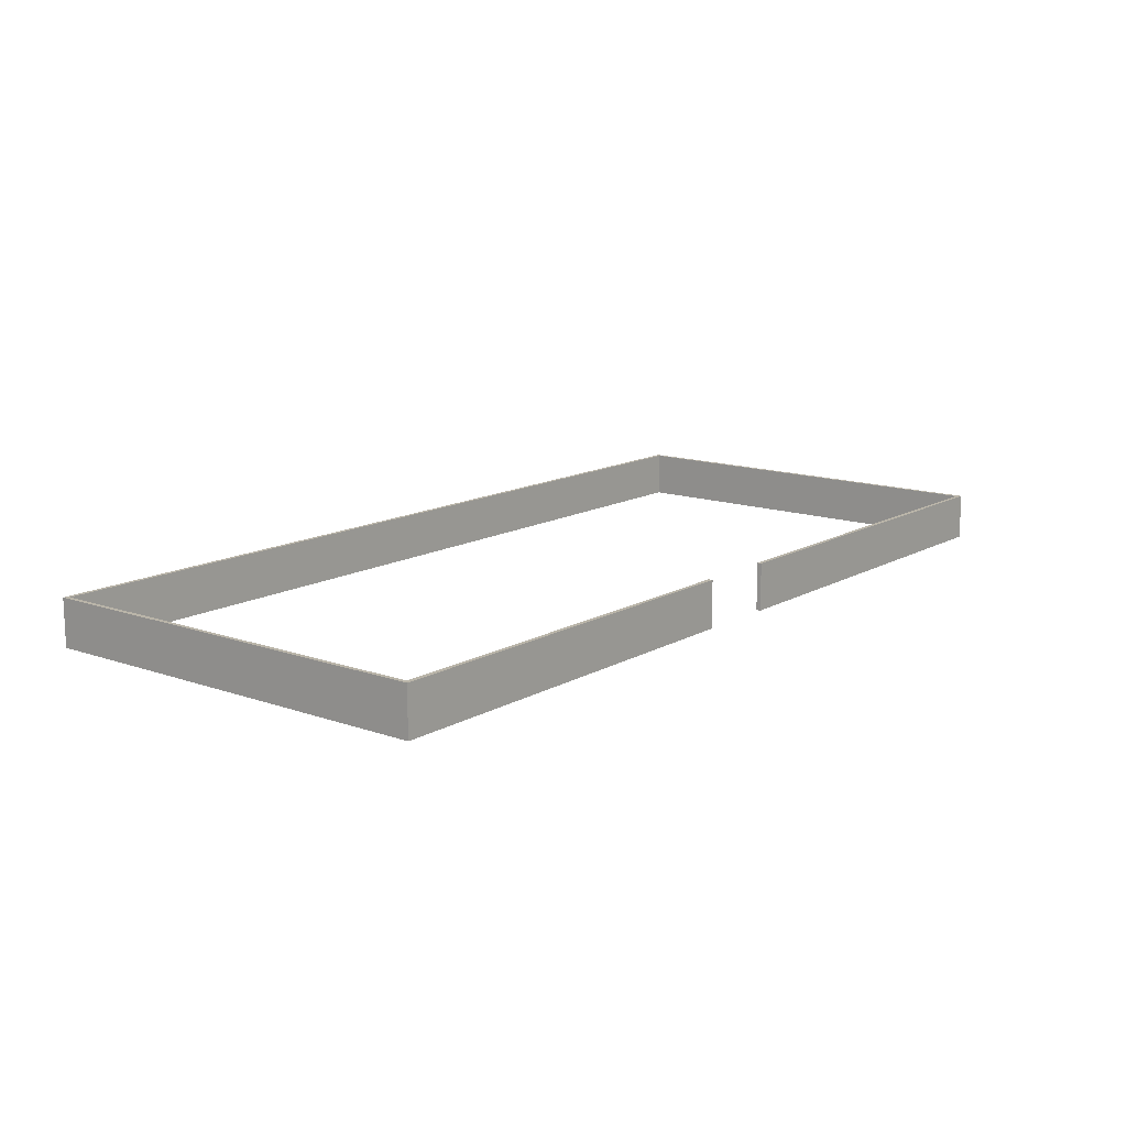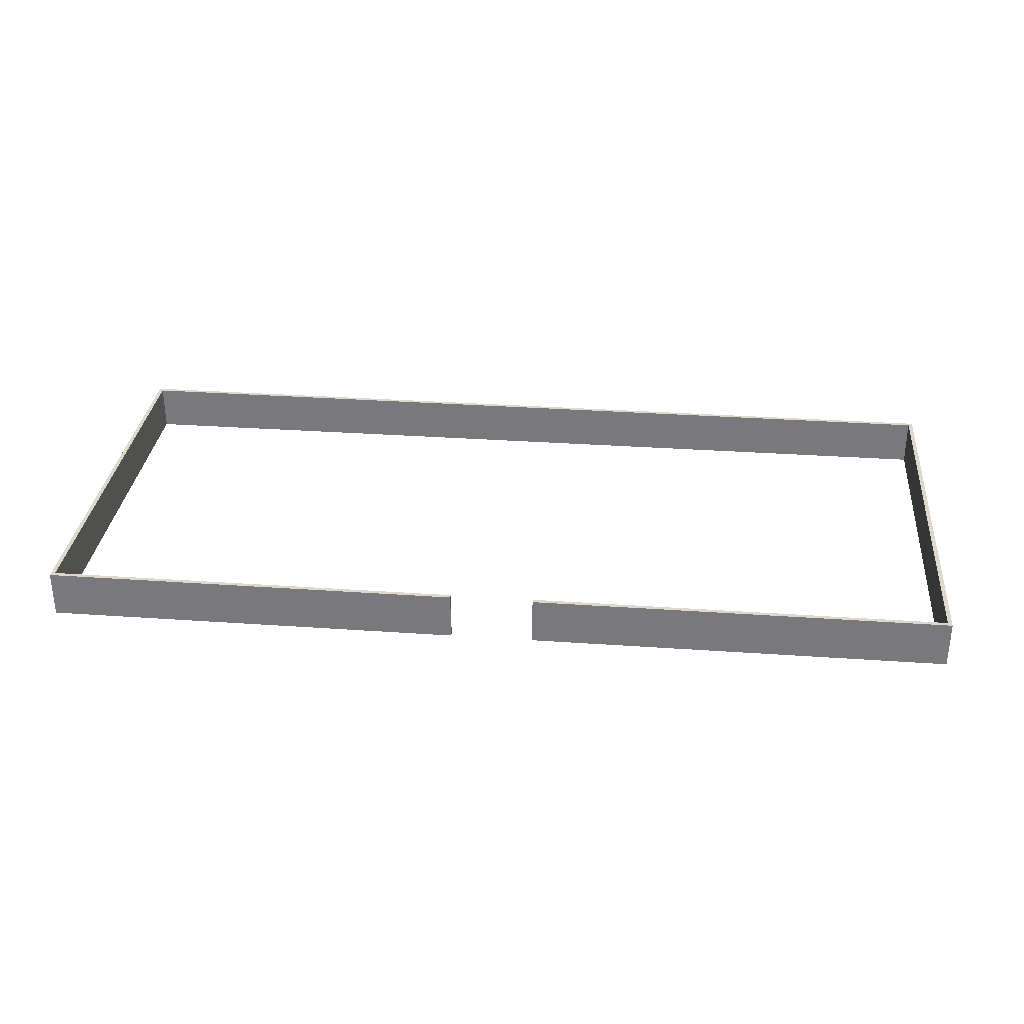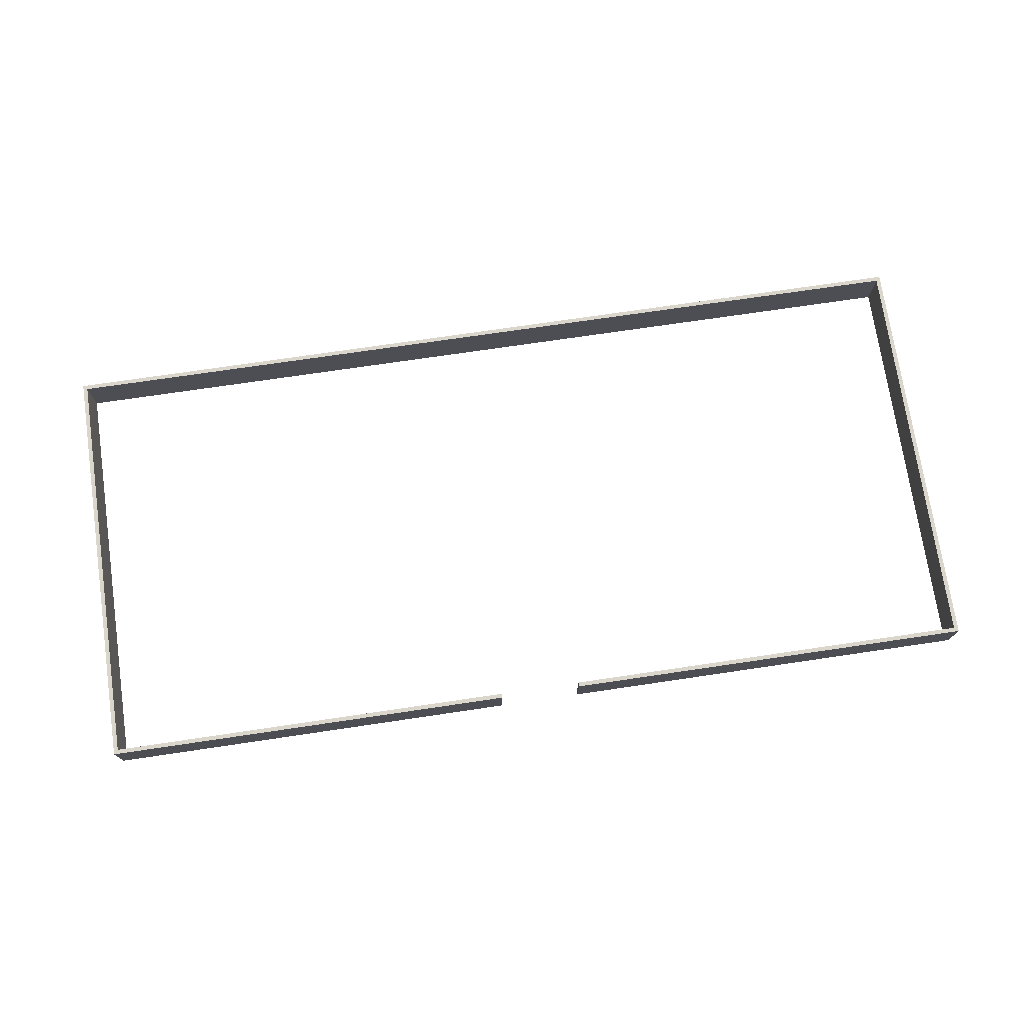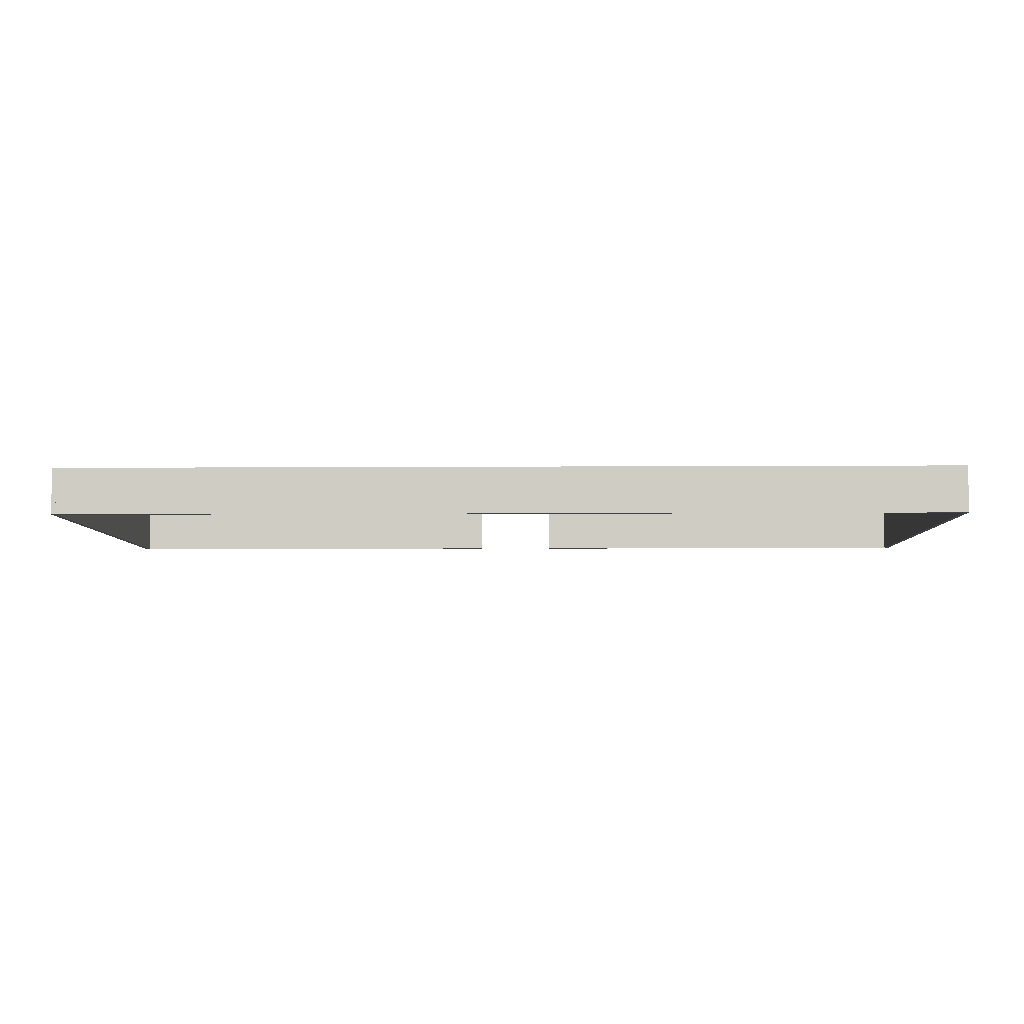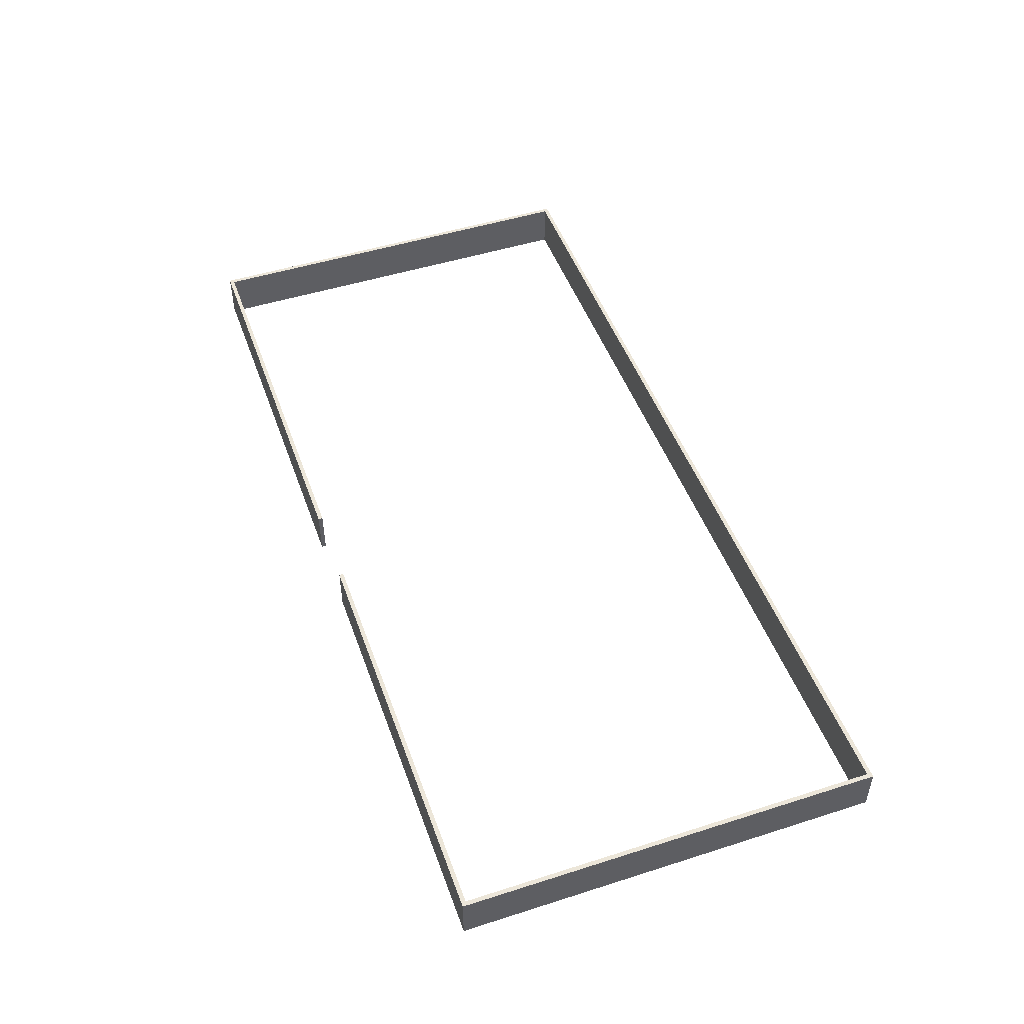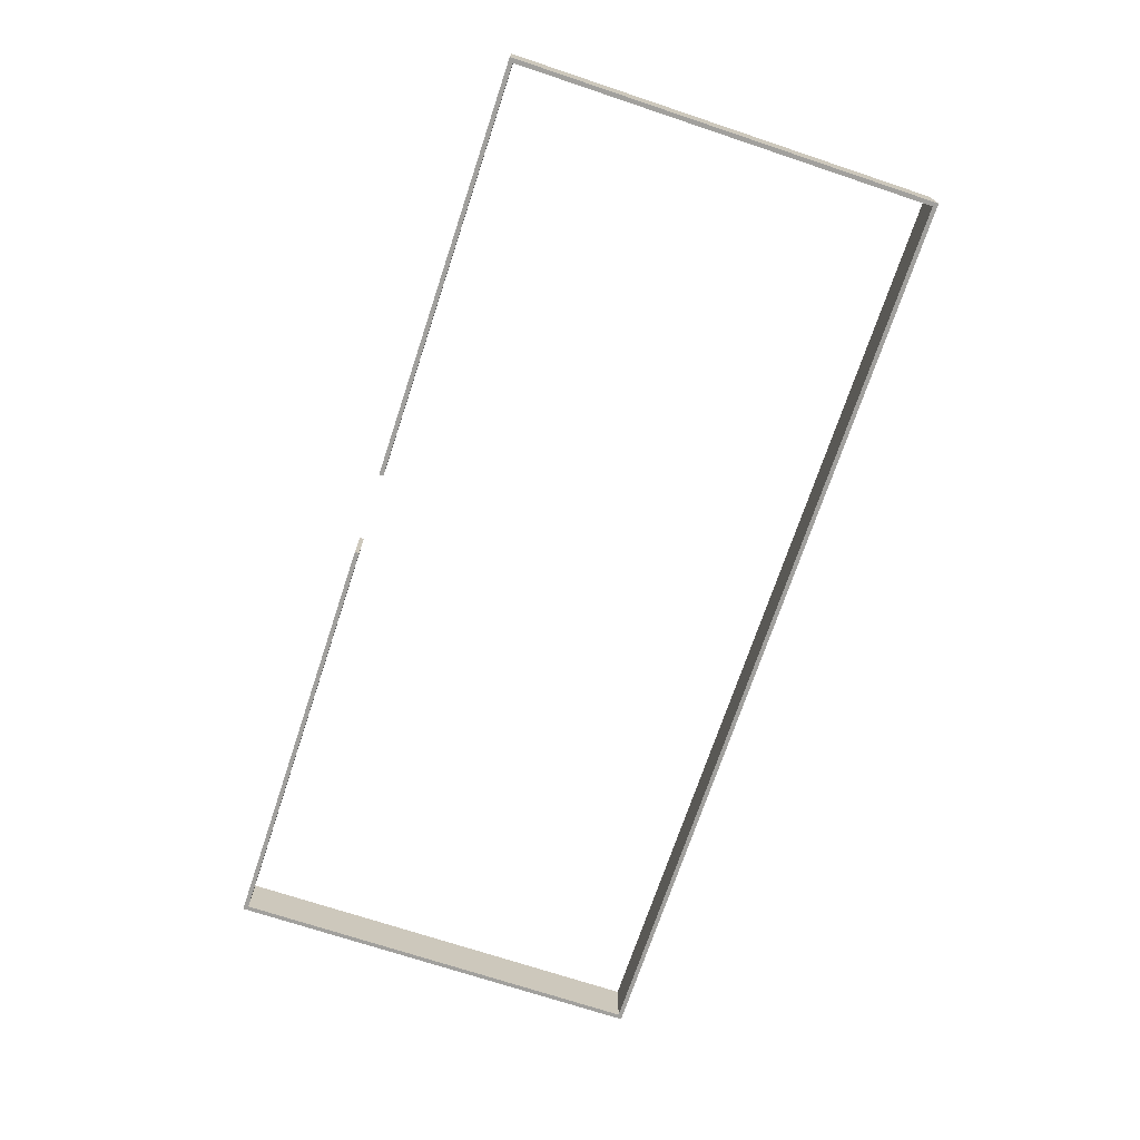
<metadata>
{"format":"obj","ext":"obj","renderer":"f3d","projection":"perspective","resolution":1024,"background":"white","views":[{"elev":13.5,"azim":128.4,"up":"+Y"},{"elev":31.3,"azim":-174.3,"up":"+Y"},{"elev":73.7,"azim":171.6,"up":"+Y"},{"elev":-6.0,"azim":1.2,"up":"+Y"},{"elev":48.9,"azim":-109.5,"up":"+Y"},{"elev":-71.6,"azim":-108.4,"up":"+Y"}]}
</metadata>
<code>
g default
v 23.45 -0.0241 -1.199
v 23.45 26.4 -1.199
v 23.45 26.4 1.199
v 23.45 -0.0241 1.199
v 70.23 26.4 -1.199
v 70.23 26.4 1.199
v 70.23 -0.0241 1.199
v 70.23 -0.0241 -1.199
v 117 26.4 -1.199
v 117 26.4 1.199
v 117 -0.0241 1.199
v 117 -0.0241 -1.199
v 163.8 26.4 -1.199
v 163.8 26.4 1.199
v 163.8 -0.0241 1.199
v 163.8 -0.0241 -1.199
v 210.6 26.4 -1.199
v 210.6 26.4 1.199
v 210.6 -0.0241 1.199
v 210.6 -0.0241 -1.199
v 257.4 26.4 -1.199
v 257.4 26.4 1.199
v 257.4 -0.0241 1.199
v 257.4 -0.0241 -1.199
g pCube39 Paredes group10
f 1 4 2
f 2 4 3
f 5 2 6
f 6 2 3
f 7 6 4
f 4 6 3
f 8 7 1
f 1 7 4
f 5 8 2
f 2 8 1
f 9 5 10
f 10 5 6
f 11 10 7
f 7 10 6
f 12 11 8
f 8 11 7
f 9 12 5
f 5 12 8
f 13 9 14
f 14 9 10
f 15 14 11
f 11 14 10
f 16 15 12
f 12 15 11
f 13 16 9
f 9 16 12
f 17 13 18
f 18 13 14
f 19 18 15
f 15 18 14
f 20 19 16
f 16 19 15
f 17 20 13
f 13 20 16
f 21 17 22
f 22 17 18
f 23 22 19
f 19 22 18
f 24 23 20
f 20 23 19
f 21 24 17
f 17 24 20
f 22 23 21
f 21 23 24
g default
v -72.52 -0.0241 232.7
v -72.52 26.4 232.7
v -72.52 26.4 235.1
v -72.52 -0.0241 235.1
v -25.73 26.4 232.7
v -25.73 26.4 235.1
v -25.73 -0.0241 235.1
v -25.73 -0.0241 232.7
v 21.05 26.4 232.7
v 21.05 26.4 235.1
v 21.05 -0.0241 235.1
v 21.05 -0.0241 232.7
v 67.83 26.4 232.7
v 67.83 26.4 235.1
v 67.83 -0.0241 235.1
v 67.83 -0.0241 232.7
v 114.6 26.4 232.7
v 114.6 26.4 235.1
v 114.6 -0.0241 235.1
v 114.6 -0.0241 232.7
v 161.4 26.4 232.7
v 161.4 26.4 235.1
v 161.4 -0.0241 235.1
v 161.4 -0.0241 232.7
v 208.2 26.4 232.7
v 208.2 26.4 235.1
v 208.2 -0.0241 235.1
v 208.2 -0.0241 232.7
v 255 26.4 232.7
v 255 26.4 235.1
v 255 -0.0241 235.1
v 255 -0.0241 232.7
g Paredes group10 pCube34
f 25 28 26
f 26 28 27
f 29 26 30
f 30 26 27
f 31 30 28
f 28 30 27
f 32 31 25
f 25 31 28
f 29 32 26
f 26 32 25
f 33 29 34
f 34 29 30
f 35 34 31
f 31 34 30
f 36 35 32
f 32 35 31
f 33 36 29
f 29 36 32
f 37 33 38
f 38 33 34
f 39 38 35
f 35 38 34
f 40 39 36
f 36 39 35
f 37 40 33
f 33 40 36
f 41 37 42
f 42 37 38
f 43 42 39
f 39 42 38
f 44 43 40
f 40 43 39
f 41 44 37
f 37 44 40
f 45 41 46
f 46 41 42
f 47 46 43
f 43 46 42
f 48 47 44
f 44 47 43
f 45 48 41
f 41 48 44
f 49 45 50
f 50 45 46
f 51 50 47
f 47 50 46
f 52 51 48
f 48 51 47
f 49 52 45
f 45 52 48
f 53 49 54
f 54 49 50
f 55 54 51
f 51 54 50
f 56 55 52
f 52 55 51
f 53 56 49
f 49 56 52
f 54 55 53
f 53 55 56
g default
v 257.4 -0.0241 1.199
v 257.4 26.4 1.199
v 255 26.4 1.199
v 255 -0.0241 1.199
v 257.4 26.4 47.98
v 255 26.4 47.98
v 255 -0.0241 47.98
v 257.4 -0.0241 47.98
v 257.4 26.4 94.76
v 255 26.4 94.76
v 255 -0.0241 94.76
v 257.4 -0.0241 94.76
v 257.4 26.4 141.5
v 255 26.4 141.5
v 255 -0.0241 141.5
v 257.4 -0.0241 141.5
v 257.4 26.4 188.3
v 255 26.4 188.3
v 255 -0.0241 188.3
v 257.4 -0.0241 188.3
v 257.4 26.4 235.1
v 255 26.4 235.1
v 255 -0.0241 235.1
v 257.4 -0.0241 235.1
g Paredes group10 pCube41
f 57 60 58
f 58 60 59
f 61 58 62
f 62 58 59
f 63 62 60
f 60 62 59
f 64 63 57
f 57 63 60
f 61 64 58
f 58 64 57
f 65 61 66
f 66 61 62
f 67 66 63
f 63 66 62
f 68 67 64
f 64 67 63
f 65 68 61
f 61 68 64
f 69 65 70
f 70 65 66
f 71 70 67
f 67 70 66
f 72 71 68
f 68 71 67
f 69 72 65
f 65 72 68
f 73 69 74
f 74 69 70
f 75 74 71
f 71 74 70
f 76 75 72
f 72 75 71
f 73 76 69
f 69 76 72
f 77 73 78
f 78 73 74
f 79 78 75
f 75 78 74
f 80 79 76
f 76 79 75
f 77 80 73
f 73 80 76
f 78 79 77
f 77 79 80
g default
v -23.48 -0.0241 1.199
v -23.48 26.4 1.199
v -23.48 26.4 -1.199
v -23.48 -0.0241 -1.199
v -70.26 26.4 1.199
v -70.26 26.4 -1.199
v -70.26 -0.0241 -1.199
v -70.26 -0.0241 1.199
v -117 26.4 1.199
v -117 26.4 -1.199
v -117 -0.0241 -1.199
v -117 -0.0241 1.199
v -163.8 26.4 1.199
v -163.8 26.4 -1.199
v -163.8 -0.0241 -1.199
v -163.8 -0.0241 1.199
v -210.6 26.4 1.199
v -210.6 26.4 -1.199
v -210.6 -0.0241 -1.199
v -210.6 -0.0241 1.199
v -257.4 26.4 1.199
v -257.4 26.4 -1.199
v -257.4 -0.0241 -1.199
v -257.4 -0.0241 1.199
g Paredes group10 pCube37
f 81 84 82
f 82 84 83
f 85 82 86
f 86 82 83
f 87 86 84
f 84 86 83
f 88 87 81
f 81 87 84
f 85 88 82
f 82 88 81
f 89 85 90
f 90 85 86
f 91 90 87
f 87 90 86
f 92 91 88
f 88 91 87
f 89 92 85
f 85 92 88
f 93 89 94
f 94 89 90
f 95 94 91
f 91 94 90
f 96 95 92
f 92 95 91
f 93 96 89
f 89 96 92
f 97 93 98
f 98 93 94
f 99 98 95
f 95 98 94
f 100 99 96
f 96 99 95
f 97 100 93
f 93 100 96
f 101 97 102
f 102 97 98
f 103 102 99
f 99 102 98
f 104 103 100
f 100 103 99
f 101 104 97
f 97 104 100
f 102 103 101
f 101 103 104
g default
v -255 -0.0241 1.199
v -255 26.4 1.199
v -257.4 26.4 1.199
v -257.4 -0.0241 1.199
v -255 26.4 47.98
v -257.4 26.4 47.98
v -257.4 -0.0241 47.98
v -255 -0.0241 47.98
v -255 26.4 94.76
v -257.4 26.4 94.76
v -257.4 -0.0241 94.76
v -255 -0.0241 94.76
v -255 26.4 141.5
v -257.4 26.4 141.5
v -257.4 -0.0241 141.5
v -255 -0.0241 141.5
v -255 26.4 188.3
v -257.4 26.4 188.3
v -257.4 -0.0241 188.3
v -255 -0.0241 188.3
v -255 26.4 235.1
v -257.4 26.4 235.1
v -257.4 -0.0241 235.1
v -255 -0.0241 235.1
g Paredes group10 pCube40
f 105 108 106
f 106 108 107
f 109 106 110
f 110 106 107
f 111 110 108
f 108 110 107
f 112 111 105
f 105 111 108
f 109 112 106
f 106 112 105
f 113 109 114
f 114 109 110
f 115 114 111
f 111 114 110
f 116 115 112
f 112 115 111
f 113 116 109
f 109 116 112
f 117 113 118
f 118 113 114
f 119 118 115
f 115 118 114
f 120 119 116
f 116 119 115
f 117 120 113
f 113 120 116
f 121 117 122
f 122 117 118
f 123 122 119
f 119 122 118
f 124 123 120
f 120 123 119
f 121 124 117
f 117 124 120
f 125 121 126
f 126 121 122
f 127 126 123
f 123 126 122
f 128 127 124
f 124 127 123
f 125 128 121
f 121 128 124
f 126 127 125
f 125 127 128
g default
v -255 -0.0241 232.7
v -255 26.4 232.7
v -255 26.4 235.1
v -255 -0.0241 235.1
v -208.2 26.4 232.7
v -208.2 26.4 235.1
v -208.2 -0.0241 235.1
v -208.2 -0.0241 232.7
v -161.4 26.4 232.7
v -161.4 26.4 235.1
v -161.4 -0.0241 235.1
v -161.4 -0.0241 232.7
v -114.6 26.4 232.7
v -114.6 26.4 235.1
v -114.6 -0.0241 235.1
v -114.6 -0.0241 232.7
v -67.87 26.4 232.7
v -67.87 26.4 235.1
v -67.87 -0.0241 235.1
v -67.87 -0.0241 232.7
g Paredes group10 pCube42
f 129 132 130
f 130 132 131
f 133 130 134
f 134 130 131
f 135 134 132
f 132 134 131
f 136 135 129
f 129 135 132
f 133 136 130
f 130 136 129
f 137 133 138
f 138 133 134
f 139 138 135
f 135 138 134
f 140 139 136
f 136 139 135
f 137 140 133
f 133 140 136
f 141 137 142
f 142 137 138
f 143 142 139
f 139 142 138
f 144 143 140
f 140 143 139
f 141 144 137
f 137 144 140
f 145 141 146
f 146 141 142
f 147 146 143
f 143 146 142
f 148 147 144
f 144 147 143
f 145 148 141
f 141 148 144
f 146 147 145
f 145 147 148

</code>
